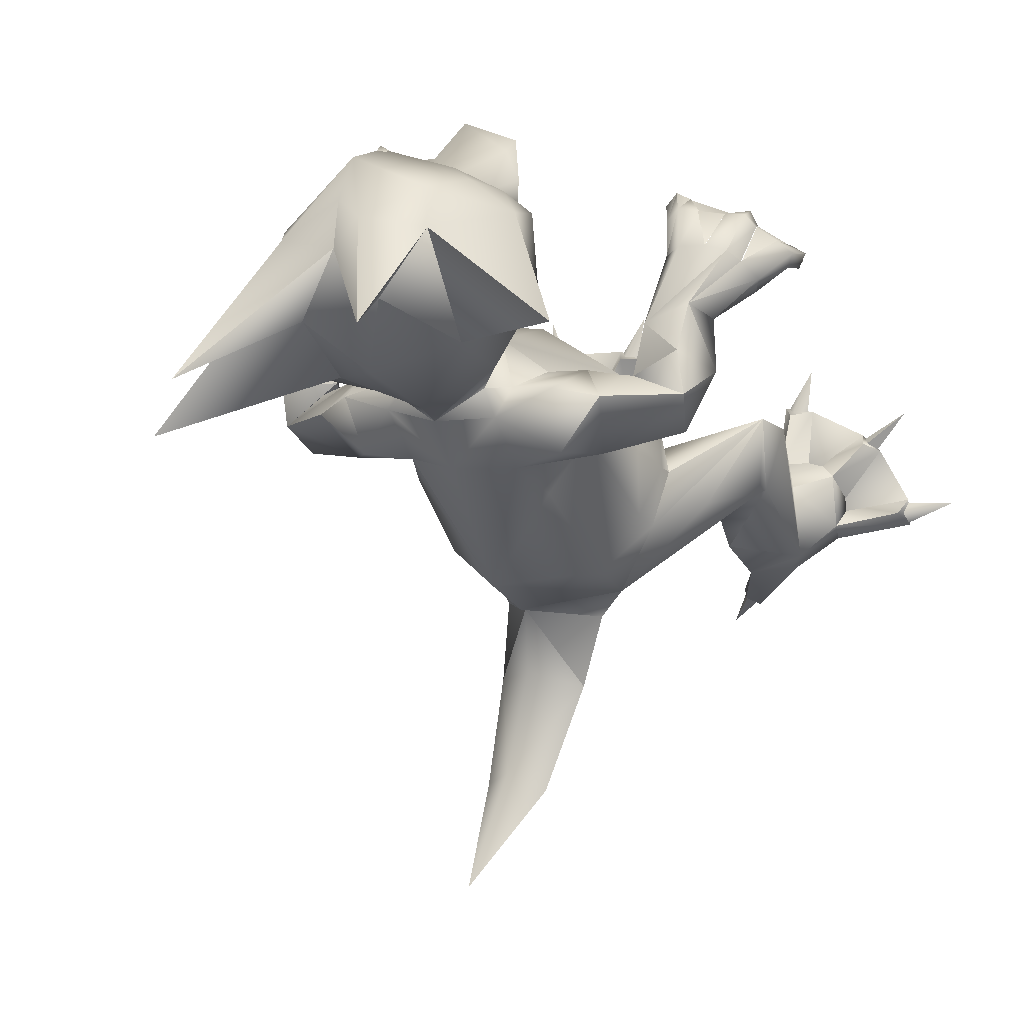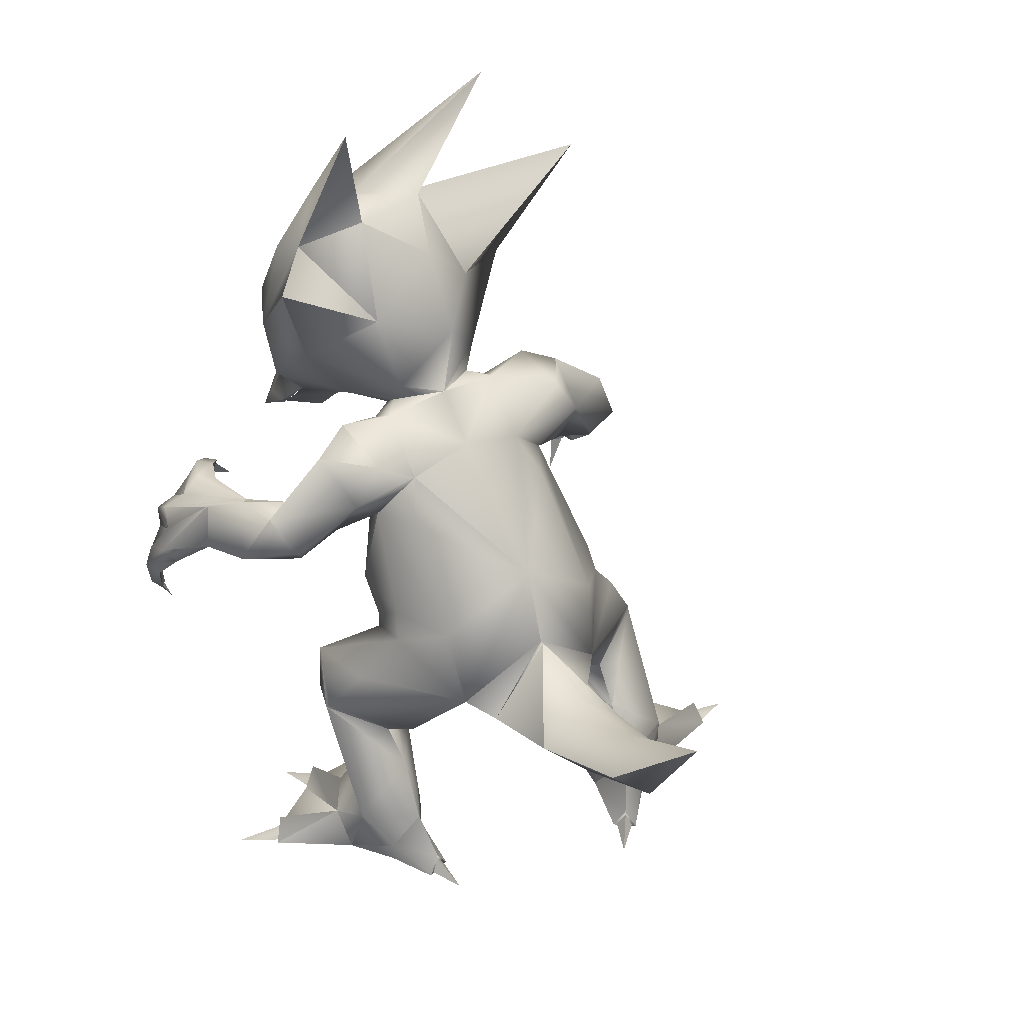
<metadata>
{"format":"obj","ext":"obj","renderer":"f3d","projection":"perspective","resolution":1024,"background":"white","views":[{"elev":2.3,"azim":-150.2,"up":"+Z"},{"elev":34.8,"azim":144.0,"up":"+Y"}]}
</metadata>
<code>
v 15.64 78.95 -3.443
v 42.83 89.63 -4.022
v 34.67 84.24 -32.92
v -32.64 115.2 -16.12
v -32.08 120.6 -14.35
v -21.75 102.4 3.088
v 49.31 102.5 9.546
v 65.63 120.7 -5.466
v 66.84 115.4 -7.081
v 11.18 91.41 20.4
v 26.66 159.6 -63.24
v 28.91 132 -75.12
v 59.02 104.6 -61.94
v -4.934 104.5 -67.75
v -10.47 89.55 -8.866
v 24.37 82.86 -50.32
v 8.026 84.2 -35.34
v -28.88 123.2 -38.76
v -10.51 133.8 -57.47
v 60.55 133.9 -51.01
v 71.49 123.3 -29.64
v 68.74 134 -24.7
v -28.07 133.8 -33.5
v 6.256 101 -79.29
v 52.44 101 -75.1
v 27.66 130.3 -74.98
v 51.93 107.1 -108.4
v 12.47 106.1 -109.4
v 33.49 90.68 -116.2
v 31.07 122.1 -102.8
v 35.63 131.5 -145.1
v 22.94 121 -153.5
v 50.74 121.8 -152.9
v 38.01 112.7 -161.3
v 40.14 156.7 -190.8
v 78.97 88.66 24.48
v 54.05 74.49 8.159
v 70.16 64.44 -16.82
v 65.89 71.32 -30.17
v 92.46 81.8 -4.807
v 84.69 101.8 -18.59
v 92.96 78.32 -2.058
v 55.41 70.64 15.28
v 51.72 50.36 -4.405
v 79.59 66.82 25.51
v 68.52 50.74 -27.62
v 89.59 26.41 -22.59
v 74.02 32.66 5.161
v 54.73 22.8 -15.81
v 67.08 23.89 -35.14
v 52.04 16.61 12.69
v 67.17 10.66 -49.69
v 55.97 2.938 -19.66
v 50.35 7.931 -10.86
v 76.75 15.39 16.54
v 88.64 -0.4924 -10.6
v 90.7 16.05 -2.471
v 78.07 7.517 -29.73
v 42.81 13.59 33.6
v 35.57 4.006 33.96
v 44.23 1.085 11.4
v 80.89 12.18 34.28
v 86.4 2.503 32.65
v 75.45 2.743 36.04
v 72.19 2.56 -51.51
v 116.9 2.379 8.33
v 110 2.052 17.84
v 112.2 12.32 12.67
v 61.78 -0.228 16.9
v 85.59 -0.8127 4.787
v 47.77 3.417 37.12
v 67.33 3.098 -10.79
v 78.37 0.346 -29.76
v 61.68 2.791 -48.26
v 37.9 5.196 33.72
v 36.65 0.8551 52.65
v 47.09 4.548 34.46
v 76.86 3.763 34.13
v 86.51 -0.4675 51.23
v 84.94 3.491 30.64
v 79.3 9.188 30.31
v 43.55 10.58 31.28
v 70.63 3.263 -50.3
v 64.73 1.137 -63.46
v 63.18 3.426 -47.99
v 67.75 10.68 -47.51
v 109.5 2.859 15.94
v 128 -1.245 23.37
v 115.5 3.556 8.27
v 110.1 9.119 10.64
v -28.09 65.29 -8.666
v -58.1 76.71 5.903
v -33.42 66.22 -37.61
v -23.59 76.4 -46.46
v -59.03 81.66 -25.33
v -45.25 103.8 -29.46
v -60.44 78.21 -24.16
v -32.55 60.21 -3.371
v -24.2 43.74 -25.9
v -60.04 59.35 1.421
v -31.09 51.78 -50.46
v -51.56 29.32 -24.55
v -56.43 31.61 -54.68
v -26.44 20.03 -43.37
v -30.5 27.14 -63.37
v -40.42 16.74 -14.75
v -26.55 2.627 -45.09
v -20.22 9.967 -76.11
v -26.21 7.712 -35.26
v -64.76 15.73 -19.87
v -66.99 16.18 -41.85
v -60.92 -0.4748 -48.27
v -40.92 7.183 -61.9
v -32.87 1.164 -13.02
v -37.29 4.365 10.28
v -43.5 13.98 7.328
v -74.34 3.368 -1.729
v -82.36 3.143 -8.596
v -78.17 12.8 -5.311
v -23.85 1.874 -79.41
v -94.59 12.81 -35.66
v -95.54 2.612 -30.13
v -96.66 2.84 -41.13
v -66.54 -0.5858 -33.36
v -51.67 0.03687 -14.17
v -49.99 3.895 8.872
v -41.25 0.01953 -61.96
v -41.59 2.985 -41.06
v -16.15 2.091 -72.82
v -47.93 4.981 6.707
v -48.45 1.499 26.76
v -39.24 5.564 9.232
v -79.95 4.092 -9.903
v -92.58 0.4499 8.128
v -74.56 4.368 -3.955
v -74.61 9.746 -8.296
v -42.93 10.94 5.009
v -17.64 2.739 -73.11
v -10.66 0.2319 -87.55
v -23.1 2.585 -77.78
v -21.93 10.02 -74.34
v -95.34 4.007 -40.7
v -114.8 -0.4937 -31.38
v -94.07 3.388 -31.68
v -91.69 9.569 -36.74
v 66.55 136.3 3.287
v 10.12 118.2 35.43
v 43.6 128.2 28.01
v -32.26 143.2 -2.921
v -24.71 171.3 -0.8476
v -9.055 175.9 -23.82
v -2.777 191.6 -13.49
v 47.97 188 -10.3
v 23.45 197.7 -13.75
v 55.04 171.5 -19.79
v -18.72 132.5 24.09
v 58.08 165.5 4.354
v 21.65 213.8 5.171
v 0.8526 210.3 18.2
v -4.496 211.5 6.702
v 43.48 177.8 28.3
v -9.078 205.2 18.68
v 10.82 145 43.13
v 37.35 207.8 20.5
v 46.76 208.6 9.775
v 46.12 201.3 22.15
v -11.72 181.6 24.84
v 13.91 188.9 43.4
v 28.91 194 39.39
v 1.311 196 37.66
v 73.31 181.8 26.23
v 64.7 198.3 -8.219
v 76.93 184.3 -10.07
v 80.28 167.2 2.19
v 67.25 208.7 15
v 112.2 185 2.771
v 101.2 173.4 16.17
v 86.58 178.6 20.33
v 100 162.3 -0.42
v 107.7 172.7 -8.807
v 83.85 201.7 7.806
v 122.5 165 10.7
v 92.84 176.3 20.9
v 102.6 156 10.77
v 114.5 185.2 20.06
v 122.1 175.9 38.48
v 101.7 170.2 40.88
v 110.6 156.3 30.22
v 126.2 159.9 32.65
v 133.7 145.9 49.04
v 138.1 151.2 53.06
v 113.2 175 62.81
v 106.1 172.6 59.49
v 130.4 165.7 62.23
v 119.9 167.2 64.32
v 131.4 156.7 59.47
v 114.7 156.5 44.55
v 128.4 146.5 55.99
v 108.2 165.1 63.36
v 119.9 156.1 60.92
v 132.7 133.6 67.7
v 134.7 141.4 71.11
v 126.9 147.1 75.95
v 118.3 148.2 77.46
v 103.9 170.3 79.95
v 109.3 163.5 80.26
v 100.2 163 79.16
v 98.25 168.3 75.93
v 125.6 154 79.43
v 117.2 156.4 80.16
v 140.2 136.7 66.5
v 136.4 132.8 62.1
v 118.7 135.7 82.24
v 116.2 139.3 87.63
v 98.02 156.8 89.39
v 94.46 162.1 90.62
v 111 143.2 85.99
v 113.2 138.4 83.05
v 130.4 121.3 69.9
v 133.6 121.3 66.34
v 135.5 121.9 72.32
v 130.6 125.2 75.08
v 91.51 163.1 85.01
v 92.39 158.7 86.18
v 132.7 121.2 67.62
v 124.7 107.3 75.97
v 134.8 122.7 71.67
v 132.2 126.3 73.04
v 117.2 137.2 83.25
v 112.7 141.8 85.37
v 104.6 125.9 89.33
v 116.9 140.3 86.87
v 97.51 157.4 88.22
v 91.99 161.2 85.79
v 80.95 147.6 93.58
v 95.07 160.6 89.08
v -29.05 180.9 25.42
v -30.07 204.5 -6.713
v -40.34 189 -7.447
v -38.82 169.6 1.867
v -29.03 210.1 18.18
v -42.55 176.6 23.31
v -56.73 169.7 22.87
v -71.53 181.5 15.85
v -68.04 172.3 1.03
v -57.62 162 4.559
v -45.49 201.6 15.11
v -74.86 159 24.79
v -46.26 175 23.02
v -55.38 154.1 14.82
v -67.56 179.5 33.04
v -46.36 165.3 44.14
v -66.56 167.1 51.69
v -55.95 151 36.1
v -69.87 151.2 45.68
v -87.31 146.5 61.33
v -83.52 140.8 56.51
v -52.51 158.3 70.52
v -59.51 161.9 74.24
v -78.3 157.2 72.46
v -68.1 155.8 74.64
v -80.79 149.2 68.41
v -61.69 147 53.44
v -79.63 139.2 63.42
v -57.04 151.1 73.26
v -70.08 145.6 69.63
v -88.97 132.6 77.11
v -88.11 125.5 72.05
v -72.58 134.3 83.8
v -80.99 135.4 82.58
v -61.02 146.5 89.2
v -54.36 151.8 89.98
v -48.55 149.6 85.31
v -52.04 144.3 87.49
v -78.83 141 87.35
v -70.28 141.3 88.08
v -94.6 130.3 71.94
v -90.99 126.7 66.6
v -72.64 122.2 90.37
v -75.19 121 84.48
v -47.65 139.3 97.33
v -51.93 135.2 95
v -69.34 122.4 85.34
v -66.69 125.6 89.32
v -90.88 115 66.86
v -88.04 113.4 69.87
v -88.09 115.3 75.98
v -93.21 113.8 72.96
v -44.07 141.5 91.89
v -45.75 137.3 91.83
v -92.32 114.7 72.51
v -85.21 97.42 70.76
v -90.11 114.3 67.94
v -89.28 117.2 74.55
v -63.42 107.4 86.55
v -68.5 124.7 88.52
v -73.56 121.8 85.68
v -73.06 123.5 90.03
v -36.88 122.8 94.14
v -44.92 139.6 92.15
v -51.22 136.1 93.99
v -48.36 138.4 95.48
v -9.217 205.6 52.28
v 21.96 189.7 60.67
v 47.74 205.6 38.82
v -7.446 216.6 25.91
v 13.02 238 10.7
v 37.05 216.6 15.4
v 30.22 221.1 106.6
v 30.85 237 110.2
v 55.15 227.7 90.51
v 3.985 227.7 102.6
v -14.39 247 95.78
v 19.1 206.1 101.6
v -13.91 220.7 93.32
v 67.48 247 76.44
v 66.18 220.7 74.4
v 38.68 206.1 96.98
v -40.54 241.2 53.39
v -72.06 289.5 40.44
v -31.54 242.7 82.9
v -10.38 270.7 76.72
v 7.88 289.3 80.23
v 26.89 273.5 88.01
v 29.98 258.7 105.3
v -21.42 212 85.12
v 41.7 289.3 72.24
v 57.25 270.7 60.75
v 57.92 264 77.43
v 2.894 200.8 96.57
v 54.52 195.6 68.9
v 70.24 211.9 63.46
v 51.84 200.8 85
v 76.92 241.1 25.64
v 23.56 281.8 69.39
v 56.11 337.2 20.6
v -23.09 337.2 39.32
v -5.106 195.6 82.99
v -5.259 264 92.36
v 78.8 242.7 56.83
v 101.5 289.4 -0.5573
v 33.82 169.7 126.9
v 33.1 153 122.9
v 12.54 165.2 119.4
v 30.8 198.4 110
v 11.6 174.5 114.1
v 49.86 174.5 105.1
v 52.75 178 90.16
v 50.81 165.2 110.4
v 3.81 178 101.7
v 27.91 189.4 93.82
v 43.37 247.5 22.13
v 36.35 283.7 42.44
v 2.538 283.7 50.43
v -10.92 247.5 34.96
v 15.31 270.4 23.39
v 24.59 182.1 75.28
v 6.306 179.9 97.5
v 26.76 172.8 87.44
v 49.02 179.9 87.41
v 27.72 172.9 92.75
v 31.3 157.8 112.8
v 47.96 171.1 99.64
v 28.46 163.4 96.94
v 11.48 171.1 108.3
v 30.68 233 109.2
v 27.41 235.6 109.1
v 31.1 237.7 111.5
v 30.69 241.3 109.3
v 33.57 239.1 107.2
v 33.64 235.6 107.6
v 27.34 239.1 108.7
v 84.82 0.4791 1.754
v 82.2 4.168 -3.089
v 61 1.064 13.86
v 62.37 4.856 9.741
v -64.18 0.6556 -35.83
v -59.14 4.255 -39.32
v -49.31 1.278 -16.64
v -48.26 5.014 -20.87
v 127 147 75.77
v 131.6 156.8 58.62
v 134.7 141.1 70.77
v 130.3 125.3 74.33
v 118.4 135.8 81.49
v 109.2 164.1 79.92
v 119.7 167.6 63.64
v 117.2 156.7 79.57
v 110.9 143.3 85.63
v 97.73 156.9 88.65
v -89.08 132.2 76.9
v -80.96 149.1 68.07
v -81.12 135.1 82.56
v -75.17 121 84.14
v -87.86 114.8 75.62
v -70.13 141.5 87.73
v -67.88 155.8 74.54
v -60.79 146.9 89.16
v -51.73 134.8 94.66
v -66.68 125.6 88.99
f 2 1 3
f 5 4 6
f 8 7 9
f 1 2 10
f 12 11 13
f 12 14 11
f 1 10 15
f 16 1 17
f 16 17 14
f 16 13 3
f 14 18 19
f 13 20 21
f 9 21 8
f 19 11 14
f 20 13 11
f 4 5 18
f 7 10 2
f 6 15 10
f 15 6 4
f 2 9 7
f 15 17 1
f 16 3 1
f 20 22 21
f 19 18 23
f 16 14 24
f 12 24 14
f 16 25 13
f 12 13 25
f 5 23 18
f 8 21 22
f 12 25 26
f 25 27 26
f 12 26 24
f 28 24 26
f 29 16 28
f 29 27 16
f 24 28 16
f 25 16 27
f 30 28 26
f 30 26 27
f 30 27 31
f 30 31 28
f 32 28 31
f 33 31 27
f 34 33 29
f 34 29 32
f 28 32 29
f 27 29 33
f 31 35 32
f 33 35 31
f 34 35 33
f 32 35 34
f 36 2 37
f 37 3 38
f 38 3 39
f 2 3 37
f 39 13 40
f 2 36 9
f 9 36 21
f 21 36 41
f 21 41 13
f 13 39 3
f 41 40 13
f 40 38 39
f 40 41 36
f 40 42 38
f 40 36 42
f 37 43 36
f 37 44 43
f 45 42 36
f 45 36 43
f 38 46 37
f 37 46 44
f 46 38 42
f 48 47 45
f 49 48 43
f 42 47 46
f 42 45 47
f 50 46 47
f 50 49 46
f 49 44 46
f 49 43 44
f 45 43 48
f 49 51 48
f 50 52 53
f 53 54 49
f 55 48 51
f 51 49 54
f 57 56 47
f 56 58 47
f 50 47 58
f 49 50 53
f 50 58 52
f 47 48 57
f 55 57 48
f 60 59 61
f 63 62 64
f 65 52 58
f 67 66 68
f 64 69 63
f 63 69 70
f 56 57 66
f 55 51 69
f 62 55 64
f 64 55 69
f 68 57 67
f 67 57 70
f 68 66 57
f 71 59 60
f 72 53 73
f 56 70 72
f 67 70 66
f 66 70 56
f 72 69 61
f 74 52 65
f 61 54 72
f 56 72 73
f 63 70 62
f 62 70 55
f 72 70 69
f 69 71 61
f 61 71 60
f 71 69 59
f 59 69 51
f 61 51 54
f 53 72 54
f 56 73 58
f 73 65 58
f 51 61 59
f 74 53 52
f 70 57 55
f 65 73 74
f 74 73 53
f 92 91 15
f 91 93 17
f 93 94 17
f 15 91 17
f 94 95 14
f 15 4 92
f 4 18 92
f 18 96 92
f 18 14 96
f 14 17 94
f 96 14 95
f 95 94 93
f 95 92 96
f 95 93 97
f 95 97 92
f 91 92 98
f 91 98 99
f 100 92 97
f 100 98 92
f 93 91 101
f 91 99 101
f 101 97 93
f 102 100 103
f 104 98 102
f 97 101 103
f 97 103 100
f 105 103 101
f 105 101 104
f 104 101 99
f 104 99 98
f 100 102 98
f 104 102 106
f 105 107 108
f 107 104 109
f 110 106 102
f 106 109 104
f 111 103 112
f 112 103 113
f 105 113 103
f 104 107 105
f 105 108 113
f 103 111 102
f 110 102 111
f 115 114 116
f 118 117 119
f 120 113 108
f 122 121 123
f 118 124 117
f 117 124 125
f 112 123 111
f 110 125 106
f 117 125 119
f 119 125 110
f 122 124 121
f 121 124 111
f 121 111 123
f 126 115 116
f 128 127 107
f 112 128 124
f 123 112 122
f 122 112 124
f 128 114 125
f 129 120 108
f 114 128 109
f 112 127 128
f 119 110 118
f 118 110 124
f 128 125 124
f 114 115 125
f 125 115 126
f 116 106 126
f 126 106 125
f 114 109 106
f 107 109 128
f 112 113 127
f 127 113 120
f 106 116 114
f 129 108 107
f 124 110 111
f 129 107 120
f 120 107 127
f 8 146 7
f 148 147 7
f 10 147 6
f 5 6 149
f 5 149 23
f 149 150 23
f 8 22 146
f 19 151 11
f 151 152 11
f 154 153 11
f 20 11 155
f 148 7 146
f 156 149 6
f 155 157 20
f 151 19 150
f 23 150 19
f 146 22 157
f 20 157 22
f 154 11 152
f 155 11 153
f 156 6 147
f 10 7 147
f 159 158 160
f 148 146 161
f 160 162 159
f 147 148 163
f 165 164 166
f 147 163 156
f 164 165 158
f 156 167 149
f 153 157 155
f 158 165 154
f 158 154 160
f 150 149 167
f 157 161 146
f 168 163 169
f 168 170 163
f 167 170 162
f 161 166 169
f 170 159 162
f 169 166 164
f 161 169 148
f 167 156 170
f 163 148 169
f 163 170 156
f 152 151 150
f 153 154 165
f 152 160 154
f 161 171 166
f 153 165 172
f 172 173 153
f 174 157 173
f 157 174 161
f 171 161 174
f 165 166 175
f 175 166 171
f 175 172 165
f 157 153 173
f 177 176 178
f 171 174 178
f 180 179 173
f 180 173 176
f 173 172 181
f 175 171 181
f 181 176 173
f 171 178 181
f 174 173 179
f 181 172 175
f 177 178 179
f 174 179 178
f 181 178 176
f 180 176 182
f 180 182 179
f 177 183 176
f 179 184 177
f 185 182 176
f 185 176 183
f 184 179 182
f 183 177 184
f 186 185 187
f 188 187 184
f 188 184 189
f 189 182 186
f 183 187 185
f 183 184 187
f 182 189 184
f 185 186 182
f 190 189 191
f 193 192 187
f 189 186 191
f 186 187 194
f 187 188 193
f 192 195 187
f 194 196 186
f 188 189 197
f 196 191 186
f 197 193 188
f 195 194 187
f 190 197 189
f 198 197 190
f 198 196 197
f 199 193 197
f 200 195 197
f 200 197 196
f 195 199 197
f 198 201 196
f 196 201 202
f 196 203 200
f 200 203 204
f 192 205 195
f 195 205 206
f 199 207 193
f 193 207 208
f 194 209 196
f 196 209 203
f 195 206 199
f 199 206 207
f 200 204 195
f 195 204 210
f 193 208 192
f 192 208 205
f 195 210 194
f 194 210 209
f 196 202 191
f 191 202 211
f 191 211 190
f 190 211 212
f 190 212 198
f 198 212 201
f 213 203 214
f 214 203 209
f 215 206 216
f 216 206 205
f 217 210 218
f 218 210 204
f 219 201 220
f 220 201 212
f 218 204 213
f 213 204 203
f 221 211 222
f 222 211 202
f 214 209 217
f 217 209 210
f 216 205 223
f 223 205 208
f 223 208 224
f 224 208 207
f 224 207 215
f 215 207 206
f 222 202 219
f 219 202 201
f 220 212 221
f 221 212 211
f 220 221 219
f 217 218 214
f 223 224 216
f 222 219 221
f 213 214 218
f 215 216 224
f 167 162 237
f 152 238 160
f 238 152 239
f 240 239 150
f 150 167 240
f 237 240 167
f 160 241 162
f 241 237 162
f 241 160 238
f 150 239 152
f 243 242 244
f 237 242 240
f 245 239 246
f 245 244 239
f 239 247 238
f 241 247 237
f 247 239 244
f 237 247 242
f 240 246 239
f 247 241 238
f 243 246 242
f 240 242 246
f 247 244 242
f 245 248 244
f 245 246 248
f 243 244 249
f 246 243 250
f 251 244 248
f 251 249 244
f 250 248 246
f 249 250 243
f 253 252 251
f 254 250 252
f 254 255 250
f 255 253 248
f 249 251 252
f 249 252 250
f 248 250 255
f 251 248 253
f 257 256 255
f 258 252 259
f 255 256 253
f 253 260 252
f 252 258 254
f 259 252 261
f 260 253 262
f 254 263 255
f 262 253 256
f 263 254 258
f 261 252 260
f 257 255 263
f 264 257 263
f 264 263 262
f 265 263 258
f 266 263 261
f 266 262 263
f 261 263 265
f 262 267 264
f 264 267 268
f 266 269 262
f 262 269 270
f 261 271 259
f 259 271 272
f 258 273 265
f 265 273 274
f 262 270 260
f 260 270 275
f 265 274 261
f 261 274 271
f 261 276 266
f 266 276 269
f 259 272 258
f 258 272 273
f 260 275 261
f 261 275 276
f 256 277 262
f 262 277 267
f 257 278 256
f 256 278 277
f 264 268 257
f 257 268 278
f 279 275 280
f 280 275 270
f 281 272 282
f 282 272 271
f 283 269 284
f 284 269 276
f 285 278 286
f 286 278 268
f 280 270 283
f 283 270 269
f 287 267 288
f 288 267 277
f 284 276 279
f 279 276 275
f 289 273 281
f 281 273 272
f 290 274 289
f 289 274 273
f 282 271 290
f 290 271 274
f 286 268 287
f 287 268 267
f 288 277 285
f 285 277 278
f 285 286 288
f 284 279 283
f 289 281 290
f 287 288 286
f 280 283 279
f 282 290 281
f 303 170 304
f 305 304 169
f 168 304 170
f 168 169 304
f 159 306 158
f 170 303 159
f 158 307 308
f 308 305 164
f 306 159 303
f 169 164 305
f 164 158 308
f 158 306 307
f 328 352 353
f 335 353 354
f 352 334 308
f 303 319 306
f 308 307 352
f 306 355 307
f 337 335 354
f 355 306 319
f 352 356 353
f 356 352 307
f 356 307 355
f 305 308 334
f 354 353 356
f 341 334 352
f 341 352 328
f 336 328 353
f 322 354 355
f 354 356 355
f 336 353 335
f 320 355 319
f 320 322 355
f 337 354 322
f 76 75 77
f 79 78 80
f 80 81 79
f 79 81 78
f 77 82 76
f 76 82 75
f 88 87 89
f 89 90 88
f 88 90 87
f 131 130 132
f 134 133 135
f 133 134 136
f 134 135 136
f 130 131 137
f 131 132 137
f 139 138 140
f 138 139 141
f 139 140 141
f 143 142 144
f 142 143 145
f 143 144 145
f 226 225 227
f 228 226 227
f 230 229 231
f 231 229 232
f 230 231 232
f 234 233 235
f 235 233 236
f 234 235 236
f 228 225 226
f 292 291 293
f 294 291 292
f 296 295 297
f 295 298 297
f 296 298 295
f 300 299 301
f 299 302 301
f 300 302 299
f 294 292 293
f 84 83 85
f 85 86 84
f 84 86 83
f 67 63 373
f 63 67 374
f 71 375 64
f 64 376 71
f 122 377 118
f 118 378 122
f 126 117 379
f 117 126 380
f 310 309 311
f 310 312 309
f 310 313 312
f 315 314 312
f 314 309 312
f 315 312 313
f 317 316 311
f 310 311 316
f 317 311 318
f 318 311 309
f 320 319 321
f 320 321 322
f 324 323 325
f 321 319 326
f 328 327 329
f 326 330 315
f 331 305 332
f 316 329 325
f 326 315 321
f 332 333 331
f 332 317 333
f 319 303 326
f 334 332 305
f 336 335 327
f 337 323 335
f 305 331 304
f 303 304 338
f 330 314 315
f 322 321 339
f 332 340 317
f 333 317 318
f 326 338 330
f 328 329 340
f 322 339 323
f 339 321 313
f 329 316 340
f 317 340 316
f 315 313 321
f 325 313 310
f 325 310 316
f 313 325 339
f 329 327 325
f 339 325 323
f 324 325 327
f 338 326 303
f 334 340 332
f 324 327 335
f 324 335 323
f 337 322 323
f 336 327 328
f 341 328 340
f 341 340 334
f 343 342 344
f 345 318 309
f 346 344 342
f 348 347 349
f 347 342 349
f 345 314 342
f 330 346 314
f 333 318 347
f 345 342 318
f 350 344 346
f 346 330 350
f 331 333 348
f 338 350 330
f 347 318 342
f 346 342 314
f 345 309 314
f 347 348 333
f 343 349 342
f 343 344 351
f 343 351 349
f 348 349 351
f 350 338 351
f 350 351 344
f 338 331 351
f 348 351 331
f 304 331 357
f 304 357 338
f 358 338 359
f 359 338 357
f 360 357 331
f 331 338 361
f 360 331 361
f 358 361 338
f 363 362 364
f 365 358 364
f 364 358 359
f 364 359 363
f 363 359 360
f 365 364 362
f 359 357 360
f 358 365 361
f 360 361 363
f 362 361 365
f 362 363 361
f 367 366 368
f 370 369 368
f 370 368 371
f 367 368 372
f 369 372 368
f 371 368 366
f 382 381 383
f 384 383 385
f 385 383 381
f 387 386 388
f 389 388 390
f 390 388 386
f 392 391 393
f 394 393 395
f 395 393 391
f 397 396 398
f 399 398 400
f 400 398 396

</code>
